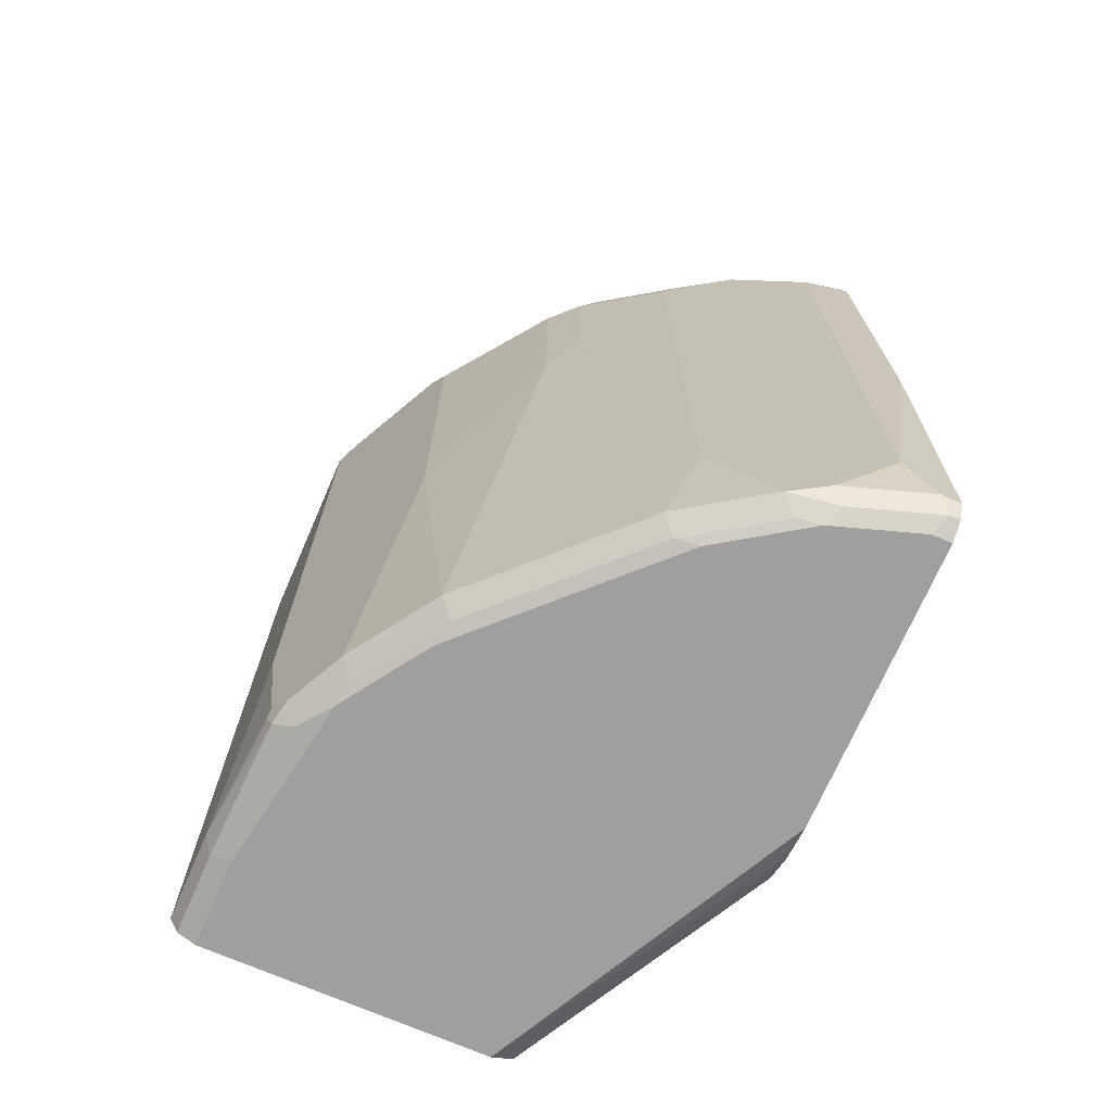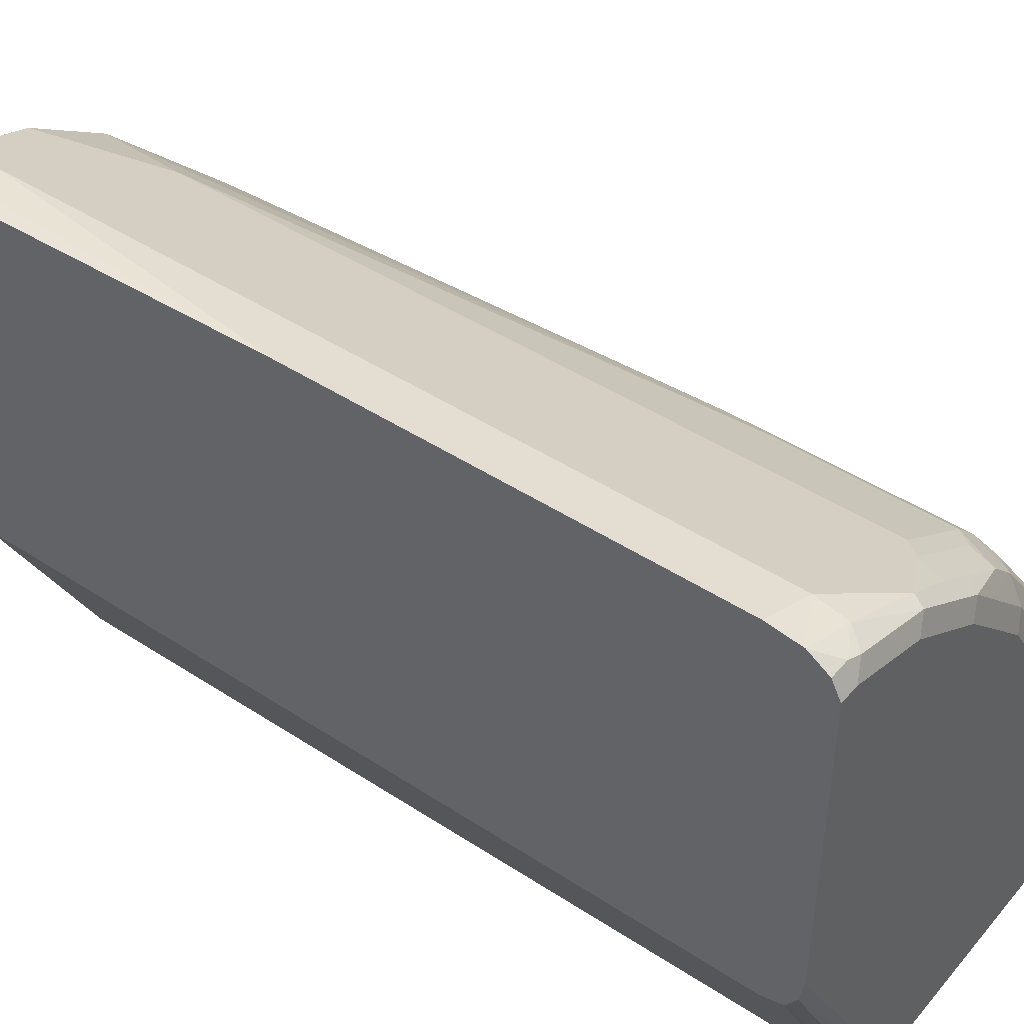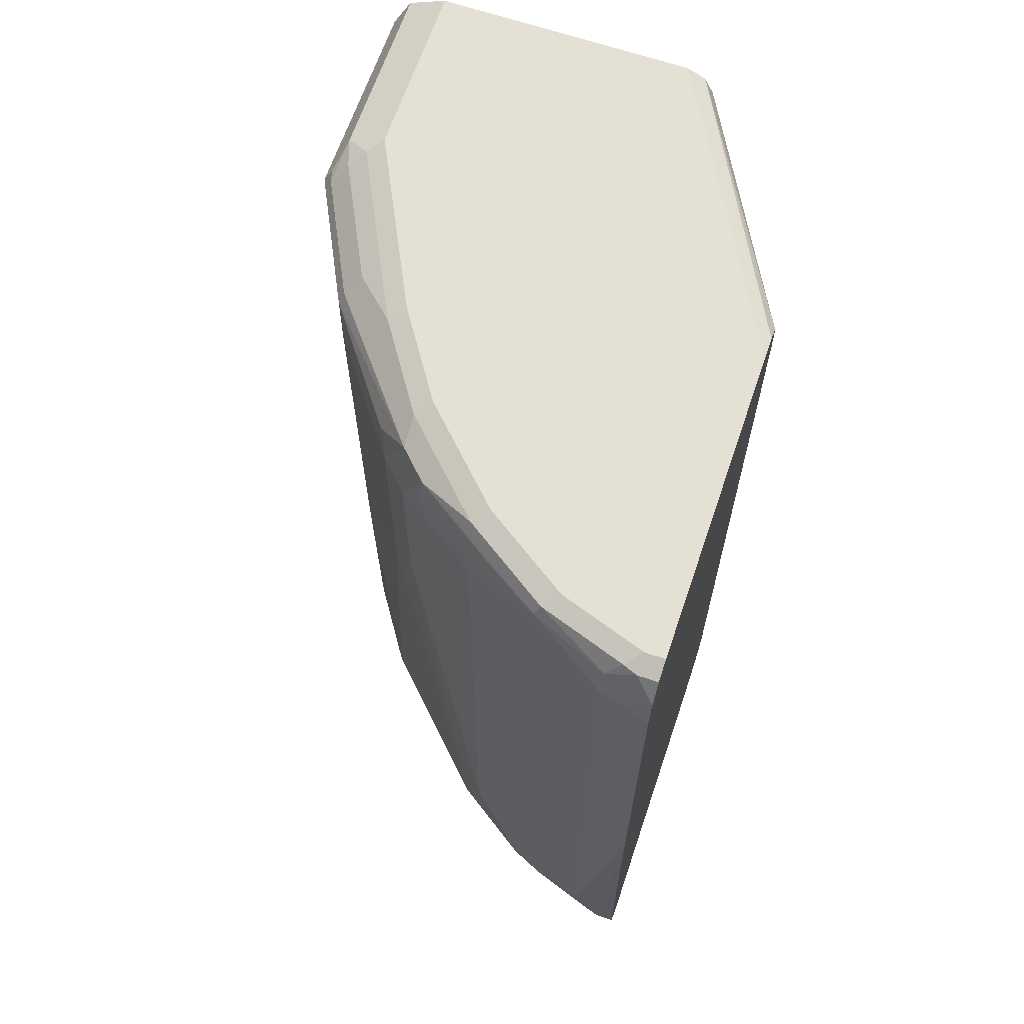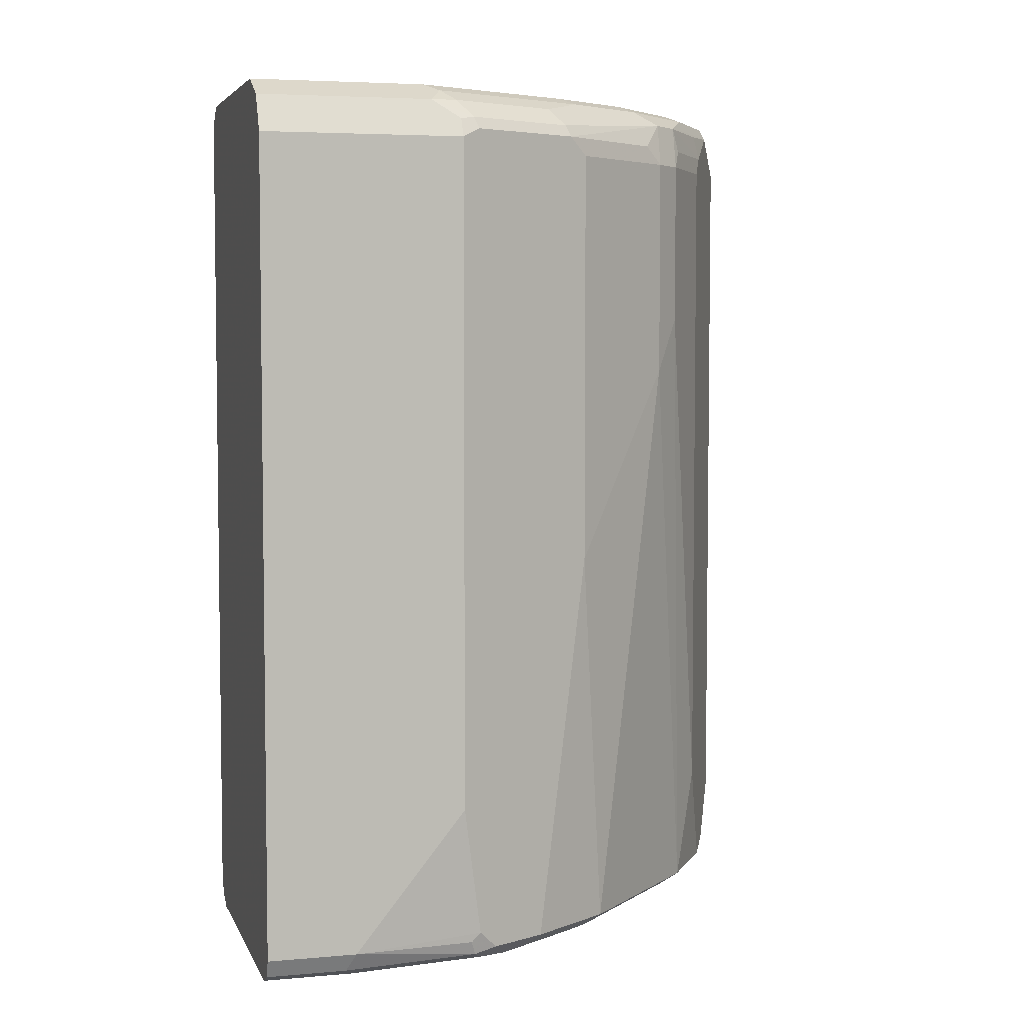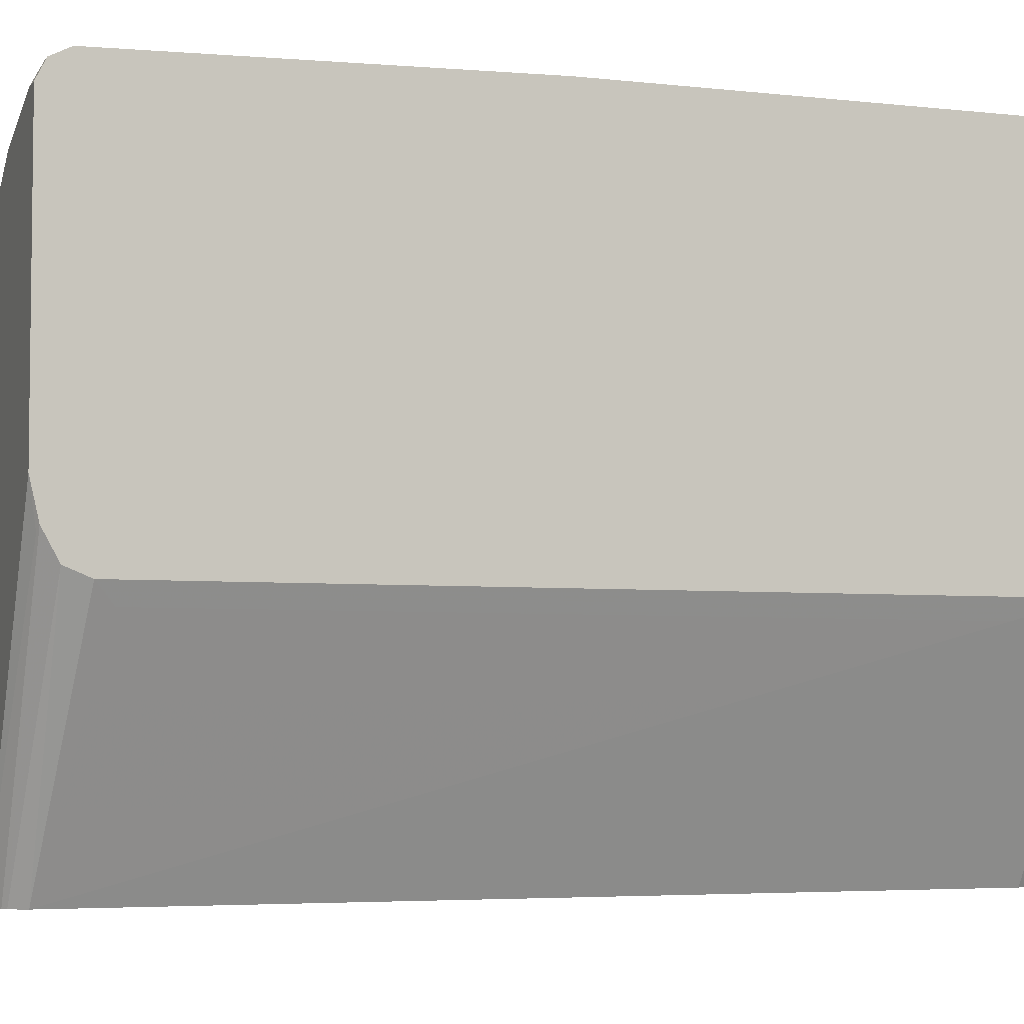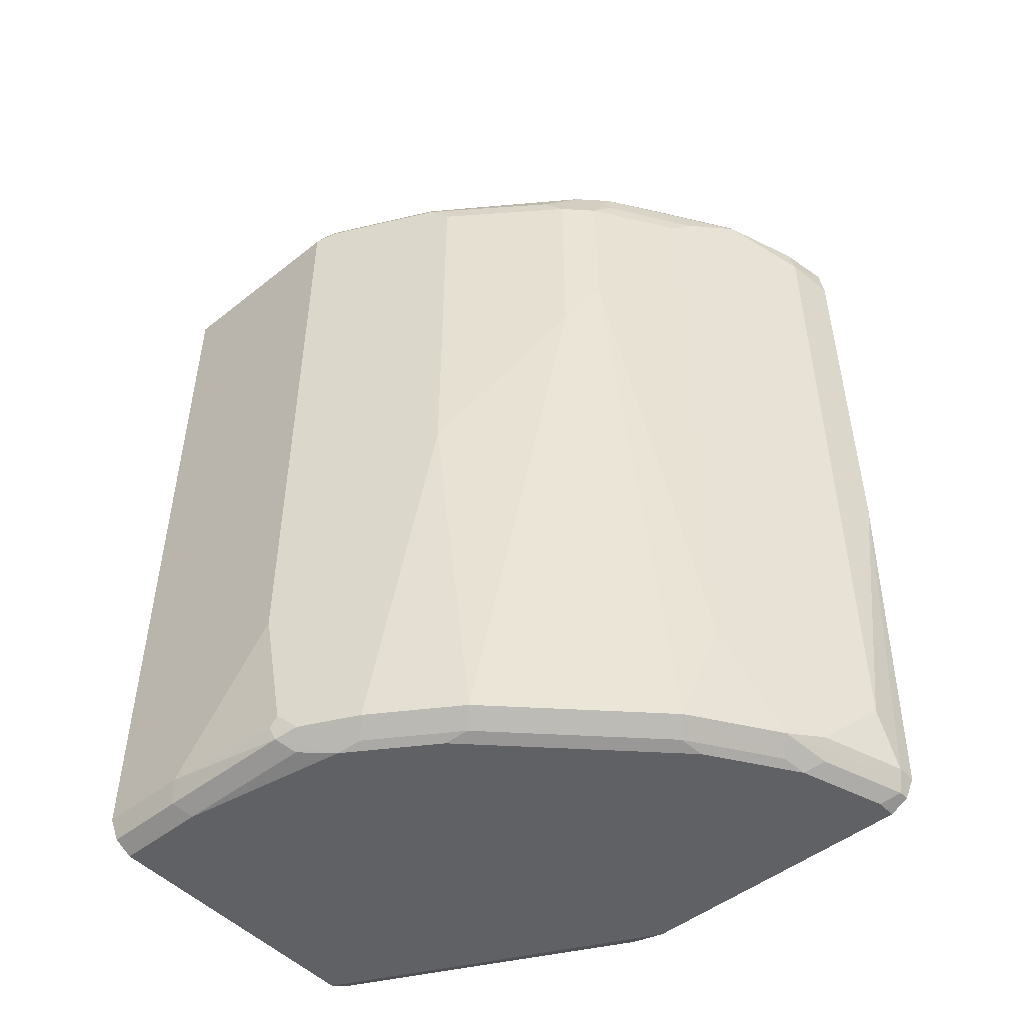
<metadata>
{"format":"obj","ext":"obj","renderer":"f3d","projection":"perspective","resolution":1024,"background":"white","views":[{"elev":-71.4,"azim":-23.5,"up":"+Y"},{"elev":44.7,"azim":127.4,"up":"+Z"},{"elev":65.9,"azim":18.8,"up":"+Y"},{"elev":4.9,"azim":-105.5,"up":"+Y"},{"elev":-4.6,"azim":69.9,"up":"+Z"},{"elev":-48.8,"azim":-48.6,"up":"+Y"}]}
</metadata>
<code>
v -0.219 -0.04518 0.7769
v -0.2781 -0.4518 0.7647
v -0.2434 -0.5213 0.7647
v -0.219 -0.5213 0.7647
v -0.219 0.4761 0.7769
v -0.3476 -0.5213 0.7299
v -0.2781 0.4866 0.7647
v -0.2897 -0.533 0.7415
v -0.2318 -0.5445 0.7531
v -0.219 -0.5318 0.7594
v -0.219 0.5183 0.7707
v -0.3708 -0.5098 0.7183
v -0.3939 -0.533 0.7067
v -0.2434 0.5213 0.7647
v -0.2781 0.5257 0.756
v -0.3708 0.533 0.7183
v -0.336 -0.5445 0.7183
v -0.2434 -0.5561 0.7299
v -0.219 -0.5509 0.7403
v -0.219 -0.5445 0.7531
v -0.219 0.5445 0.7531
v -0.2434 0.5445 0.7531
v -0.4635 -0.3939 0.672
v -0.4983 -0.533 0.6372
v -0.3766 -0.5503 0.6893
v -0.3476 -0.5561 0.6952
v -0.2607 0.5474 0.7472
v -0.365 0.5474 0.7125
v -0.4751 0.533 0.6488
v -0.4345 0.53 0.6777
v -0.4403 0.4981 0.6836
v -0.4635 0.475 0.672
v -0.219 -0.5561 0.7299
v -0.219 0.5527 0.7369
v -0.5677 0.2664 0.6024
v -0.6372 -0.533 0.4982
v -0.6546 -0.5503 0.446
v -0.5851 -0.5503 0.5156
v -0.4809 -0.5503 0.6198
v -0.6025 0.197 0.5677
v -0.4519 -0.5561 0.6256
v -0.2434 0.5561 0.7299
v -0.3476 0.5561 0.6952
v -0.4693 0.5474 0.643
v -0.5387 0.53 0.6082
v -0.5445 0.4981 0.614
v -0.5677 0.475 0.6024
v -0.219 -0.5561 0.3824
v -0.219 0.5561 0.7299
v -0.672 -0.533 0.4634
v -0.7241 -0.5503 0.3418
v -0.6604 -0.5561 0.4171
v -0.7415 -0.533 0.3592
v -0.4867 -0.5561 0.5908
v -0.6025 0.475 0.5677
v -0.7067 -0.04627 0.4287
v -0.4519 0.5561 0.6256
v -0.5041 0.5474 0.6082
v -0.5735 0.53 0.5735
v -0.4171 -0.5561 -0.006813
v -0.226 -0.5474 0.3303
v -0.219 -0.5457 0.3372
v -0.219 0.5561 0.3477
v -0.7299 -0.5561 0.3128
v -0.7995 -0.3475 0.2433
v -0.7879 -0.5098 0.2665
v -0.7763 -0.533 0.2897
v -0.7299 -0.03473 0.3824
v -0.7415 0.475 0.3592
v -0.6141 0.4981 0.5445
v -0.7067 0.475 0.4287
v -0.4867 0.5561 0.5908
v -0.5735 0.5474 0.5387
v -0.7125 0.5126 0.3997
v -0.7183 0.4981 0.4055
v -0.6951 0.5344 0.3824
v -0.7647 -0.5561 -0.006813
v -0.3939 -0.5445 -0.006813
v -0.3892 -0.5399 -0.006813
v -0.219 -0.5265 0.3024
v -0.4171 0.5561 -0.006813
v -0.219 0.5512 0.3177
v -0.7821 -0.5387 0.2608
v -0.7589 -0.5503 0.2723
v -0.7647 -0.5561 0.1043
v -0.7995 -0.5213 0.1043
v -0.7995 0.4866 0.2433
v -0.7879 -0.5213 0.2549
v -0.7299 0.4866 0.3824
v -0.5561 0.5561 0.5213
v -0.6256 0.5561 0.4171
v -0.643 0.5474 0.4344
v -0.7473 0.5126 0.3303
v -0.7879 0.4981 0.2665
v -0.7473 0.5474 0.226
v -0.7647 0.5344 0.2433
v -0.7821 0.5126 0.2608
v -0.7879 -0.5445 -0.006813
v -0.3798 -0.5213 -0.006813
v -0.219 -0.497 0.2903
v -0.7299 0.5561 -0.006813
v -0.3939 0.5445 -0.006813
v -0.219 0.5457 0.3094
v -0.7879 -0.5445 0.09276
v -0.7995 -0.5213 -0.006813
v -0.7879 0.5098 0.2433
v -0.7972 0.4911 -0.006813
v -0.7995 0.4866 -0.006813
v -0.6604 0.5561 0.3477
v -0.7299 0.5561 0.2086
v -0.7763 0.533 0.2086
v -0.2318 -0.475 0.2665
v -0.3824 0.5213 -0.006813
v -0.2318 0.4286 0.2665
v -0.219 0.5109 0.2903
v -0.7717 0.5352 -0.006813
v -0.219 0.5373 0.2969
v -0.3858 0.5282 -0.006813
v -0.7856 0.5143 -0.006813
v -0.7763 0.533 -0.006813
f 60 116 101
f 59 73 76
f 59 75 70
f 59 76 74
f 60 77 98
f 60 98 105
f 60 105 108
f 60 108 107
f 60 107 119
f 60 119 120
f 60 120 116
f 60 101 81
f 64 83 84
f 60 102 118
f 60 118 113
f 60 113 99
f 60 99 79
f 60 79 78
f 60 78 61
f 61 78 62
f 62 78 79
f 62 79 80
f 63 82 81
f 64 84 85
f 59 74 75
f 60 81 102
f 58 73 59
f 44 58 59
f 58 72 90
f 43 57 44
f 44 57 72
f 44 72 58
f 64 67 83
f 44 59 45
f 45 59 55
f 45 55 47
f 45 47 46
f 48 60 61
f 48 61 62
f 50 56 53
f 51 64 52
f 58 90 73
f 51 53 64
f 53 66 67
f 53 67 64
f 53 56 68
f 53 68 89
f 53 89 69
f 53 69 87
f 53 87 65
f 55 59 70
f 55 70 75
f 55 75 71
f 56 71 89
f 56 89 68
f 53 65 66
f 65 86 66
f 80 99 100
f 65 108 105
f 86 98 104
f 87 94 106
f 87 106 119
f 87 119 107
f 87 107 108
f 91 109 92
f 92 109 95
f 94 97 106
f 95 109 110
f 95 110 111
f 95 111 96
f 96 111 97
f 86 105 98
f 97 111 106
f 99 113 114
f 99 114 112
f 100 112 114
f 100 114 115
f 101 116 110
f 102 103 117
f 102 117 118
f 106 111 119
f 110 116 111
f 111 116 120
f 111 120 119
f 113 118 117
f 99 112 100
f 65 87 108
f 83 86 104
f 83 85 84
f 65 105 86
f 66 86 88
f 66 88 83
f 66 83 67
f 69 89 94
f 69 94 87
f 71 75 89
f 73 90 91
f 73 91 92
f 73 92 76
f 74 93 75
f 74 76 93
f 83 88 86
f 75 94 89
f 75 97 94
f 76 92 95
f 76 95 96
f 76 96 97
f 76 97 93
f 77 85 104
f 77 104 98
f 79 99 80
f 42 57 43
f 81 82 102
f 82 103 102
f 83 104 85
f 75 93 97
f 42 72 57
f 31 47 32
f 42 91 90
f 3 9 10
f 3 10 4
f 5 11 7
f 6 12 13
f 7 11 14
f 7 14 15
f 7 15 16
f 8 13 17
f 8 17 9
f 9 17 26
f 9 26 18
f 9 18 19
f 9 19 20
f 9 20 10
f 11 21 22
f 11 22 14
f 12 23 13
f 12 16 32
f 12 32 23
f 13 24 25
f 13 25 26
f 13 26 17
f 13 23 24
f 14 22 15
f 15 22 27
f 3 8 9
f 3 13 8
f 3 6 13
f 2 12 6
f 113 117 115
f 1 2 3
f 1 3 4
f 1 4 10
f 1 10 20
f 1 20 19
f 1 19 33
f 1 33 48
f 1 48 62
f 1 62 80
f 1 80 100
f 1 100 115
f 15 27 28
f 1 115 117
f 1 103 82
f 1 82 63
f 1 63 49
f 1 49 34
f 1 34 21
f 1 21 11
f 1 11 5
f 1 5 7
f 1 7 2
f 2 6 3
f 2 7 16
f 2 16 12
f 1 117 103
f 15 28 16
f 16 28 44
f 16 44 29
f 29 45 30
f 29 44 45
f 30 45 31
f 31 46 47
f 31 45 46
f 34 49 42
f 35 47 55
f 35 55 40
f 36 50 37
f 36 40 50
f 37 51 52
f 37 52 38
f 28 43 44
f 37 50 53
f 38 52 39
f 39 52 54
f 39 54 41
f 40 55 71
f 40 71 56
f 40 56 50
f 42 49 63
f 42 63 81
f 42 81 101
f 42 101 110
f 42 110 109
f 42 109 91
f 37 53 51
f 42 90 72
f 28 42 43
f 27 34 42
f 16 29 30
f 16 30 31
f 16 31 32
f 18 33 19
f 18 26 41
f 18 41 54
f 18 54 52
f 18 52 64
f 18 64 85
f 18 85 77
f 18 77 60
f 18 60 48
f 27 42 28
f 18 48 33
f 22 34 27
f 23 32 47
f 23 47 35
f 23 35 24
f 24 36 37
f 24 37 38
f 24 38 39
f 24 39 25
f 24 35 40
f 24 40 36
f 25 39 26
f 26 39 41
f 21 34 22
f 113 115 114

</code>
